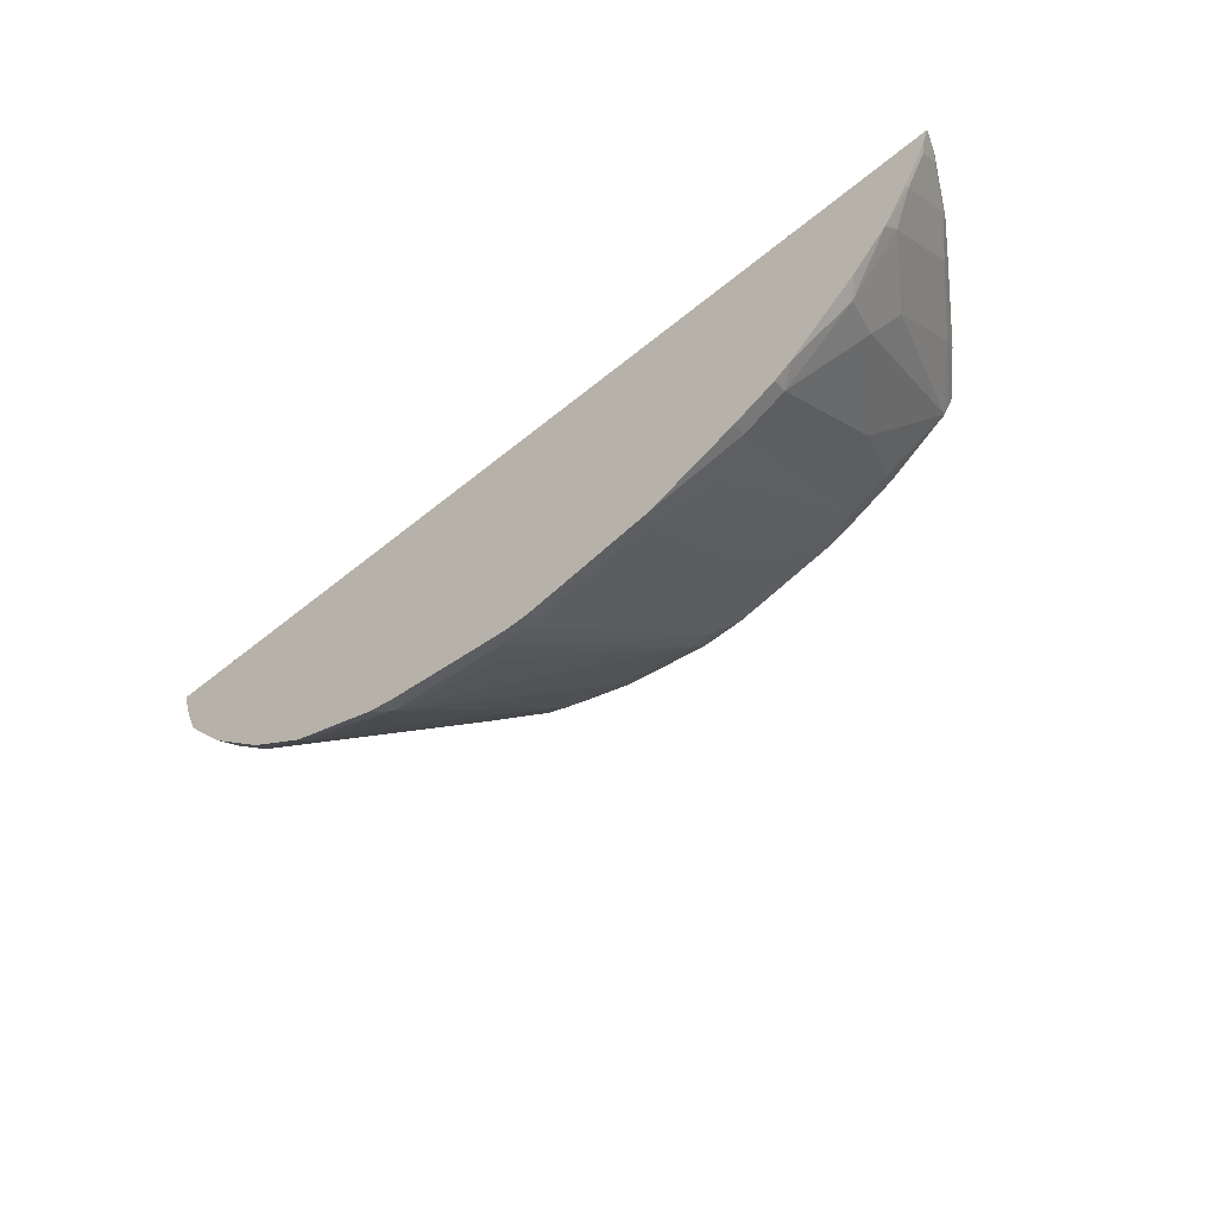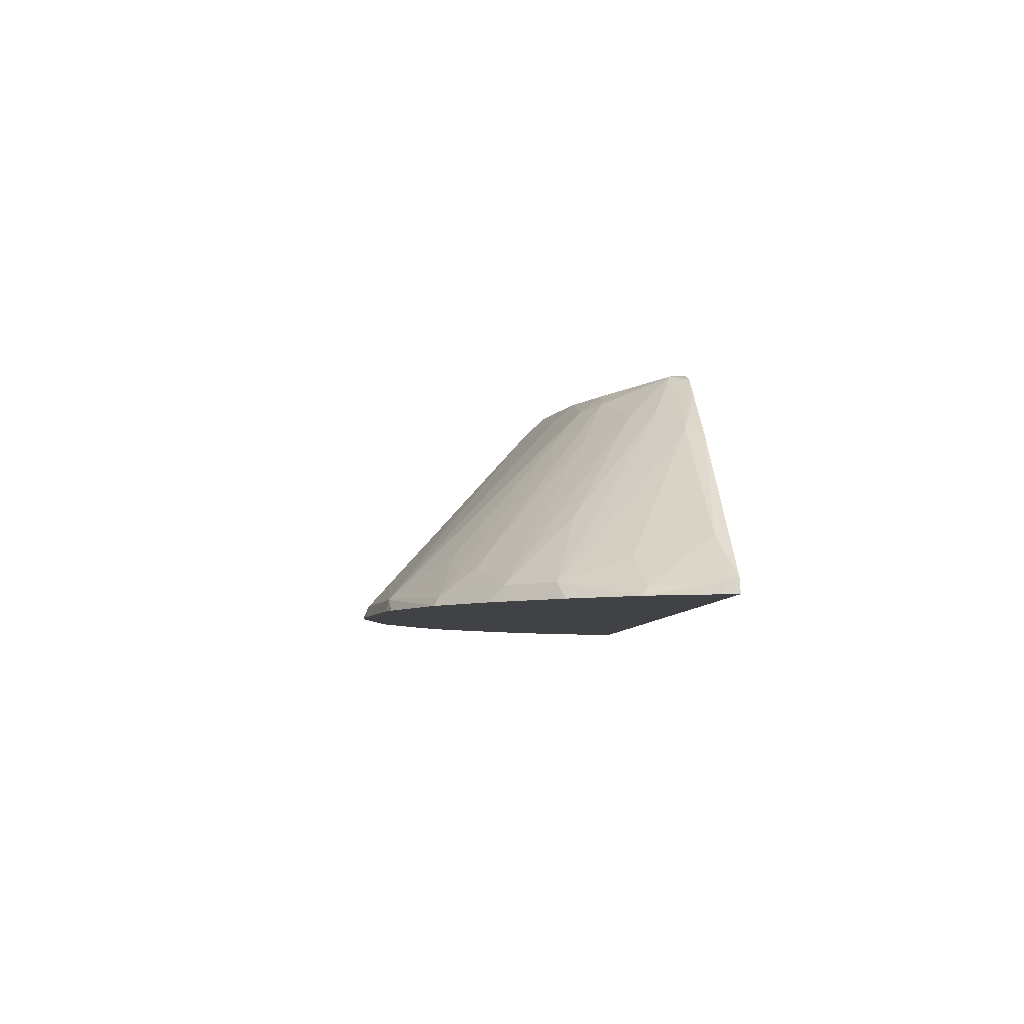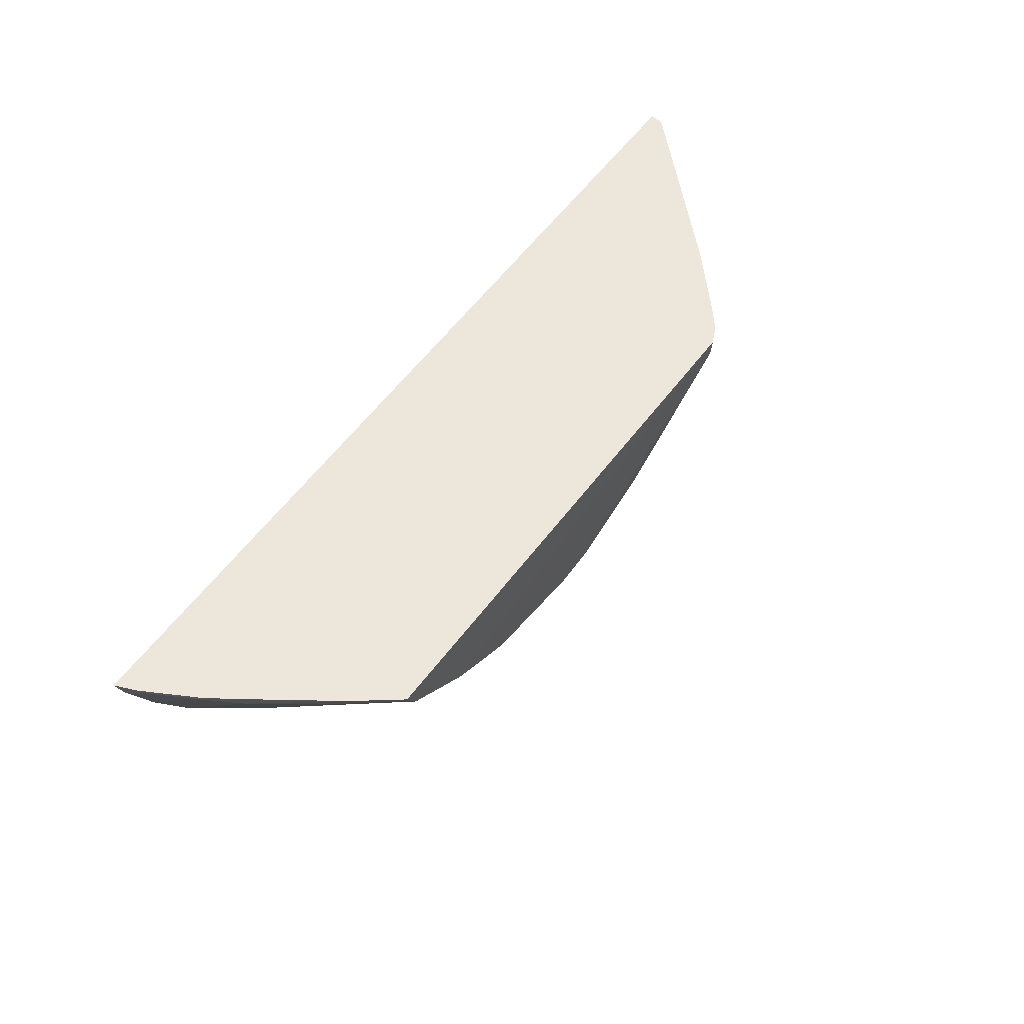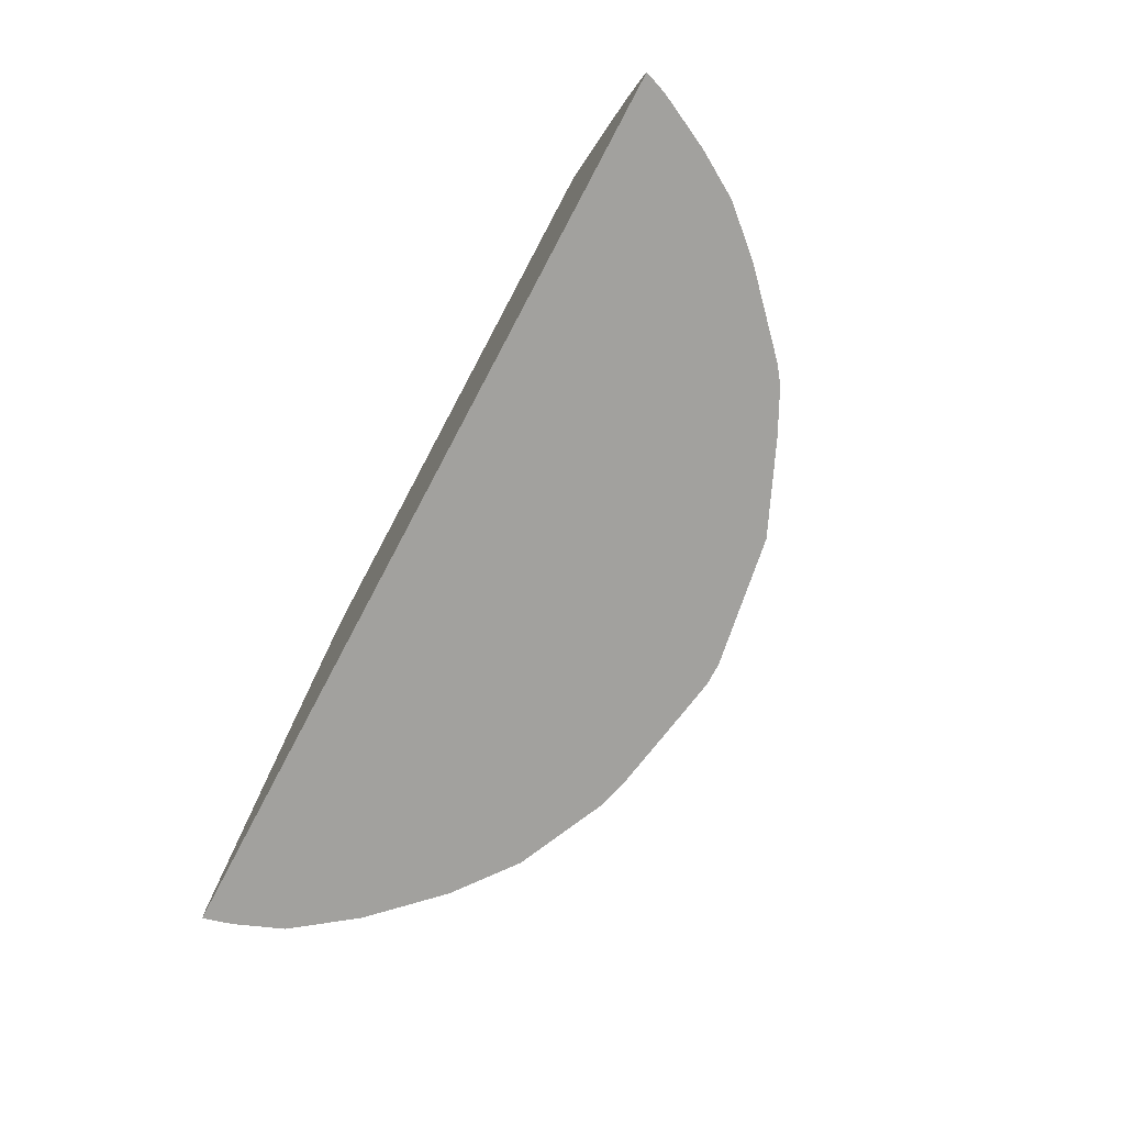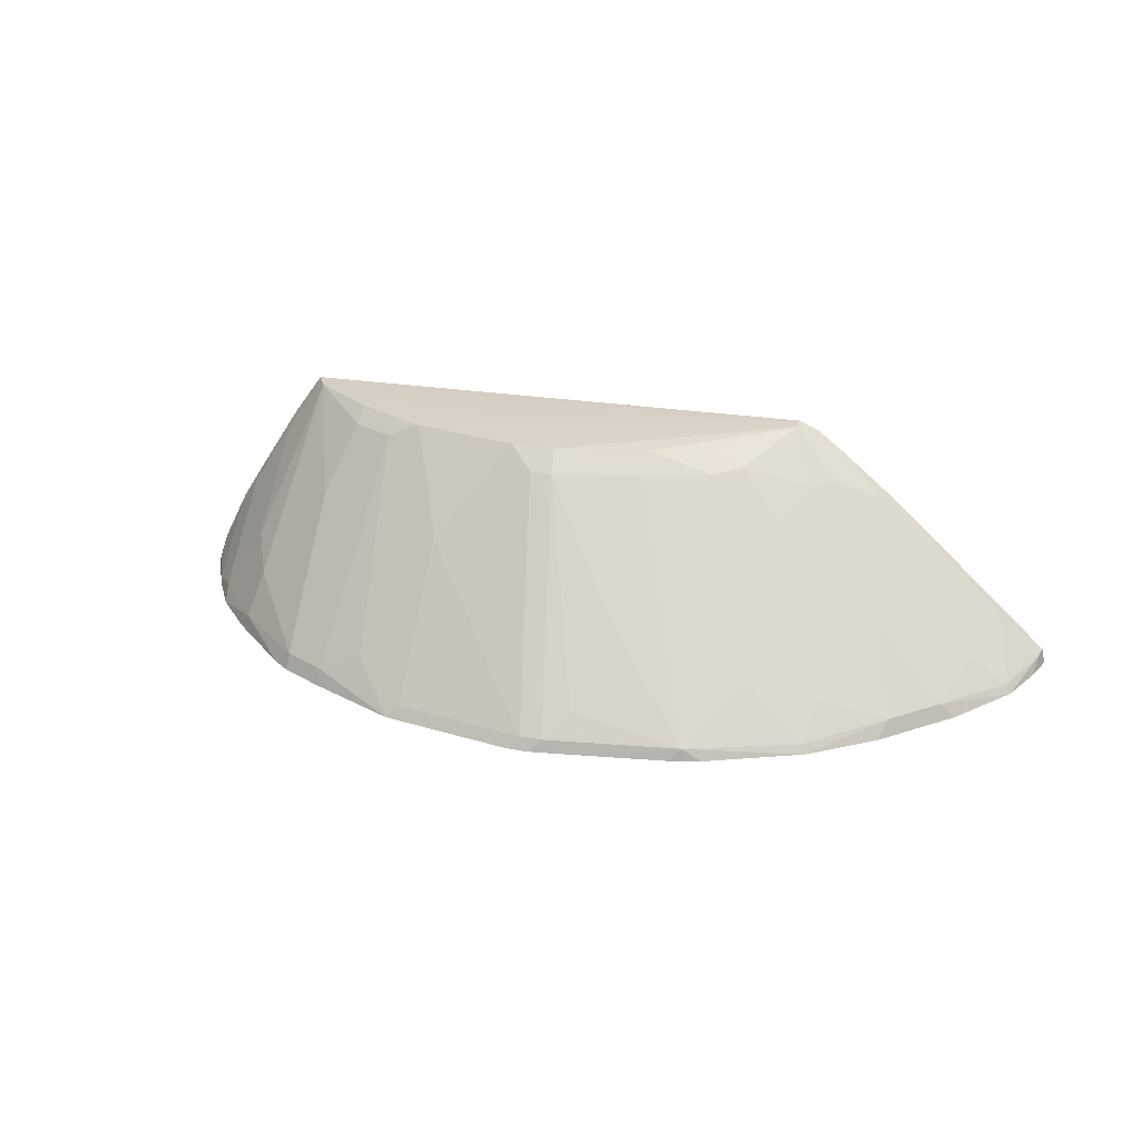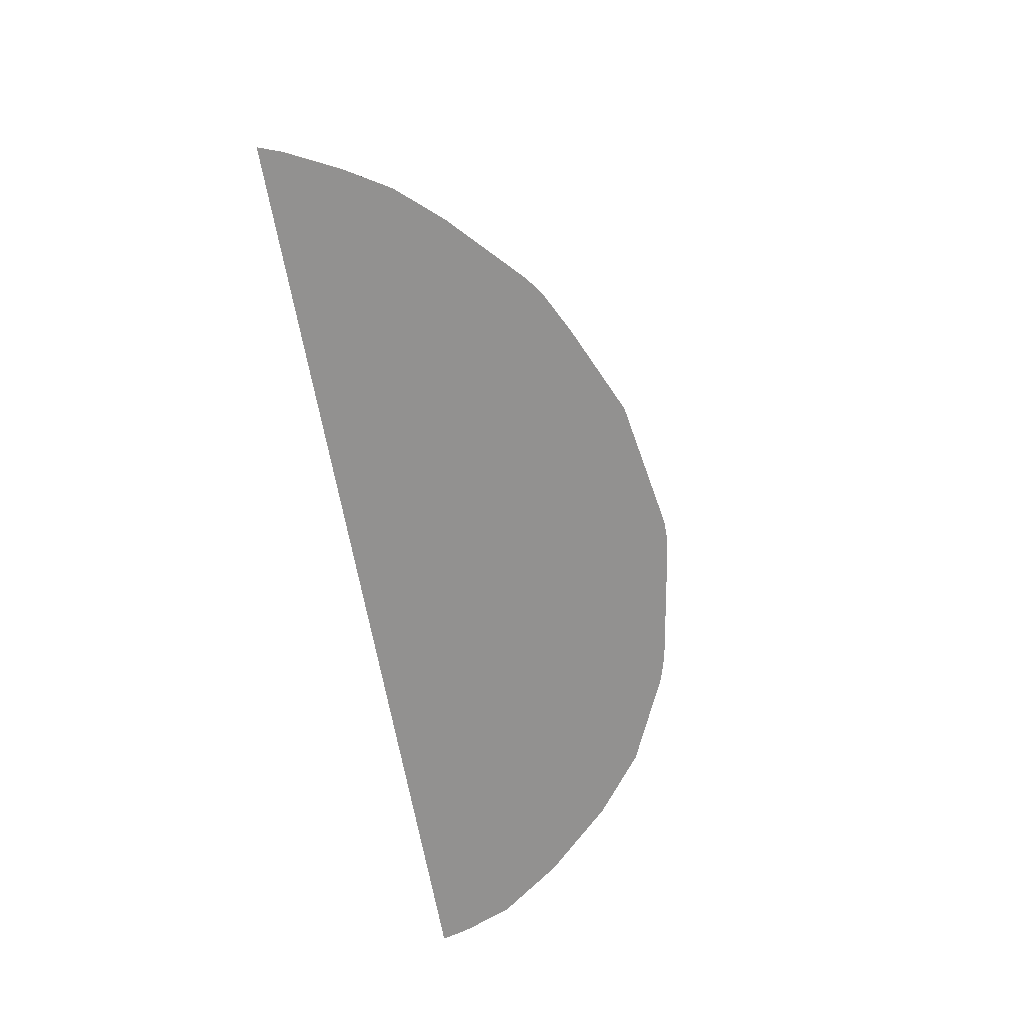
<metadata>
{"format":"obj","ext":"obj","renderer":"f3d","projection":"perspective","resolution":1024,"background":"white","views":[{"elev":-57.3,"azim":-139.6,"up":"+Y"},{"elev":-6.1,"azim":86.2,"up":"+Z"},{"elev":52.7,"azim":-56.0,"up":"+Y"},{"elev":-72.0,"azim":-117.8,"up":"+Z"},{"elev":25.7,"azim":16.8,"up":"+Z"},{"elev":-66.1,"azim":-79.9,"up":"+Z"}]}
</metadata>
<code>
v 0.314 -0.08493 0.3528
v -0.07507 -0.3495 0.3528
v -0.444 -0.08493 0.3528
v -0.2907 -0.2817 0.3528
v -0.394 -0.182 0.3528
v -0.4158 -0.1464 0.3528
v -0.4373 -0.1032 0.3528
v -0.4377 -0.08493 0.3702
v -0.4345 -0.107 0.3566
v -0.4167 -0.1426 0.3566
v -0.3966 -0.1694 0.3655
v -0.3966 -0.09806 0.4368
v -0.4167 -0.08915 0.41
v -0.4157 -0.08493 0.4143
v -0.3985 -0.08493 0.4415
v -0.3586 -0.08493 0.5034
v -0.361 -0.09806 0.4903
v -0.3296 -0.09239 0.5381
v -0.3239 -0.1009 0.5381
v -0.361 -0.1159 0.4724
v -0.361 -0.1694 0.419
v -0.3432 -0.205 0.4011
v -0.3521 -0.2228 0.3655
v -0.2897 -0.2763 0.3655
v -0.2897 -0.1872 0.4724
v -0.2362 -0.1694 0.5259
v -0.254 -0.2941 0.3655
v -0.3049 -0.2711 0.3528
v -0.3623 -0.2177 0.3528
v -0.2551 -0.2995 0.3528
v -0.182 -0.3317 0.3528
v -0.2184 -0.2941 0.3833
v -0.2107 -0.1678 0.5381
v -0.2333 -0.1572 0.5381
v -0.269 -0.1394 0.5381
v -0.2719 -0.1515 0.5259
v 0.09586 -0.08493 0.5453
v -0.1216 -0.1856 0.5381
v 0.09586 -0.09723 0.5446
v 0.1112 -0.08493 0.539
v 0.09586 -0.09821 0.5444
v -0.01139 -0.1669 0.5381
v 0.0385 -0.1455 0.5381
v 0.04156 -0.1664 0.5229
v -0.01192 -0.1842 0.5229
v -0.08321 -0.2021 0.5229
v -0.08595 -0.1856 0.5381
v -0.1011 -0.2021 0.5229
v -0.04759 -0.3447 0.3625
v -0.02973 -0.3268 0.3803
v -0.01192 -0.2733 0.4338
v 0.05942 -0.3268 0.3625
v -0.02936 -0.345 0.3528
v 0.0497 -0.3317 0.3528
v -0.05726 -0.3495 0.3528
v 0.06133 -0.3288 0.3528
v 0.07501 -0.3246 0.3528
v 0.149 -0.2916 0.3528
v 0.2533 -0.1998 0.3528
v 0.1999 -0.2533 0.3528
v 0.205 -0.2407 0.3655
v 0.1456 -0.2882 0.3595
v 0.09504 -0.2733 0.3982
v 0.06238 -0.1515 0.5259
v 0.1159 -0.1337 0.5081
v 0.09805 -0.1694 0.4903
v 0.1515 -0.2585 0.3833
v 0.1872 -0.1872 0.419
v 0.1337 -0.1159 0.5081
v 0.1694 -0.09806 0.4903
v 0.1314 -0.08493 0.5236
v 0.1804 -0.08493 0.4834
v 0.2733 -0.0951 0.3982
v 0.311 -0.08493 0.3645
v 0.309 -0.0951 0.3625
v 0.3109 -0.09703 0.3528
v 0.3068 -0.1107 0.3528
v 0.2916 -0.1489 0.3528
v 0.2882 -0.1456 0.3595
v 0.2585 -0.1515 0.3833
v 0.2407 -0.205 0.3655
v -0.3335 -0.08493 0.5381
v -0.4345 -0.08915 0.3744
v -0.0654 -0.3447 0.3625
v -0.1724 -0.3268 0.3625
v -0.1724 -0.2377 0.4695
v -0.1901 -0.2021 0.5051
f 41 70 40
f 71 40 70
f 71 72 40
f 71 70 72
f 73 72 70
f 73 74 72
f 75 74 73
f 75 1 74
f 76 1 75
f 76 75 77
f 75 79 78
f 75 73 79
f 73 70 79
f 80 79 70
f 22 25 19
f 41 69 70
f 80 81 79
f 76 77 1
f 75 78 77
f 64 65 41
f 65 68 69
f 59 58 1
f 80 70 81
f 60 58 59
f 61 58 60
f 62 58 61
f 62 52 58
f 62 63 52
f 62 44 63
f 65 69 41
f 64 44 62
f 64 41 43
f 64 66 65
f 64 67 66
f 64 62 67
f 67 62 61
f 67 61 66
f 65 66 61
f 65 61 68
f 64 43 44
f 69 81 70
f 83 9 10
f 61 81 68
f 45 52 44
f 46 52 45
f 84 2 49
f 84 85 2
f 84 86 85
f 84 48 86
f 84 49 48
f 86 48 38
f 63 44 52
f 87 86 38
f 87 38 33
f 85 86 33
f 85 33 32
f 85 32 31
f 85 31 2
f 31 4 2
f 30 4 31
f 58 2 1
f 87 33 86
f 69 68 81
f 83 8 9
f 83 13 8
f 61 60 81
f 60 59 81
f 78 81 59
f 78 79 81
f 78 59 1
f 77 78 1
f 74 1 72
f 72 1 37
f 83 10 13
f 40 72 37
f 82 37 3
f 18 37 82
f 18 19 37
f 16 18 82
f 16 82 14
f 14 82 3
f 8 14 3
f 8 13 14
f 37 1 3
f 56 2 58
f 26 32 33
f 57 58 52
f 21 20 12
f 21 19 20
f 21 22 19
f 21 11 22
f 21 12 11
f 23 22 11
f 24 22 23
f 24 25 22
f 24 26 25
f 24 27 26
f 24 4 27
f 28 4 24
f 28 29 4
f 28 23 29
f 28 24 23
f 29 23 5
f 29 5 4
f 17 12 20
f 17 19 18
f 17 18 16
f 17 16 12
f 57 56 58
f 2 3 1
f 4 3 2
f 5 3 4
f 6 3 5
f 7 3 6
f 7 8 3
f 7 9 8
f 23 11 5
f 7 10 9
f 6 5 10
f 11 10 5
f 12 10 11
f 12 13 10
f 12 14 13
f 15 14 12
f 15 16 14
f 15 12 16
f 7 6 10
f 27 4 30
f 17 20 19
f 27 31 32
f 39 38 47
f 48 47 38
f 46 47 48
f 46 48 49
f 46 49 50
f 51 46 50
f 51 52 46
f 51 50 52
f 42 39 47
f 50 49 52
f 53 54 52
f 53 55 54
f 53 49 55
f 55 49 2
f 55 2 56
f 54 55 56
f 54 56 52
f 27 30 31
f 53 52 49
f 42 47 46
f 57 52 56
f 36 19 25
f 26 27 32
f 26 33 34
f 26 34 35
f 26 35 36
f 26 36 25
f 42 46 45
f 36 35 19
f 35 37 19
f 34 37 35
f 38 37 33
f 39 37 38
f 39 40 37
f 39 41 40
f 42 41 39
f 42 43 41
f 42 44 43
f 42 45 44
f 34 33 37

</code>
